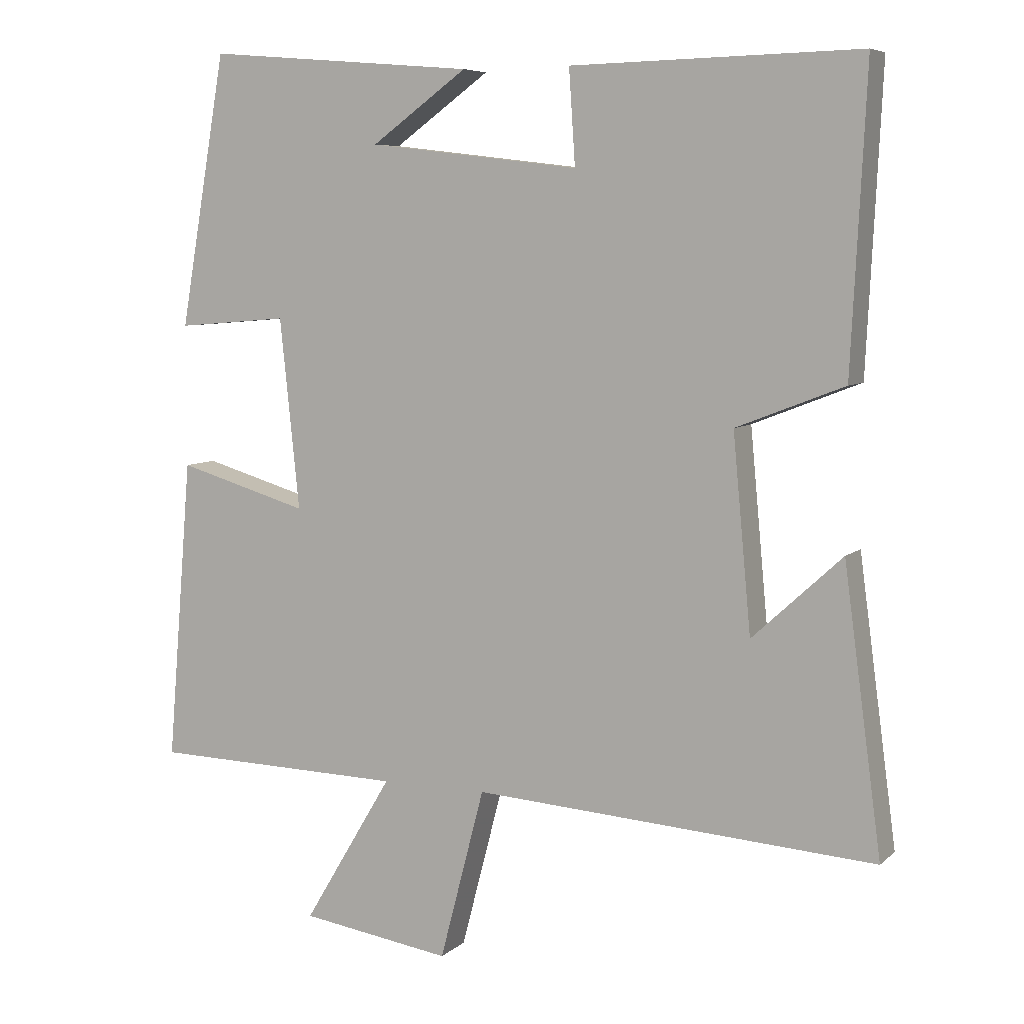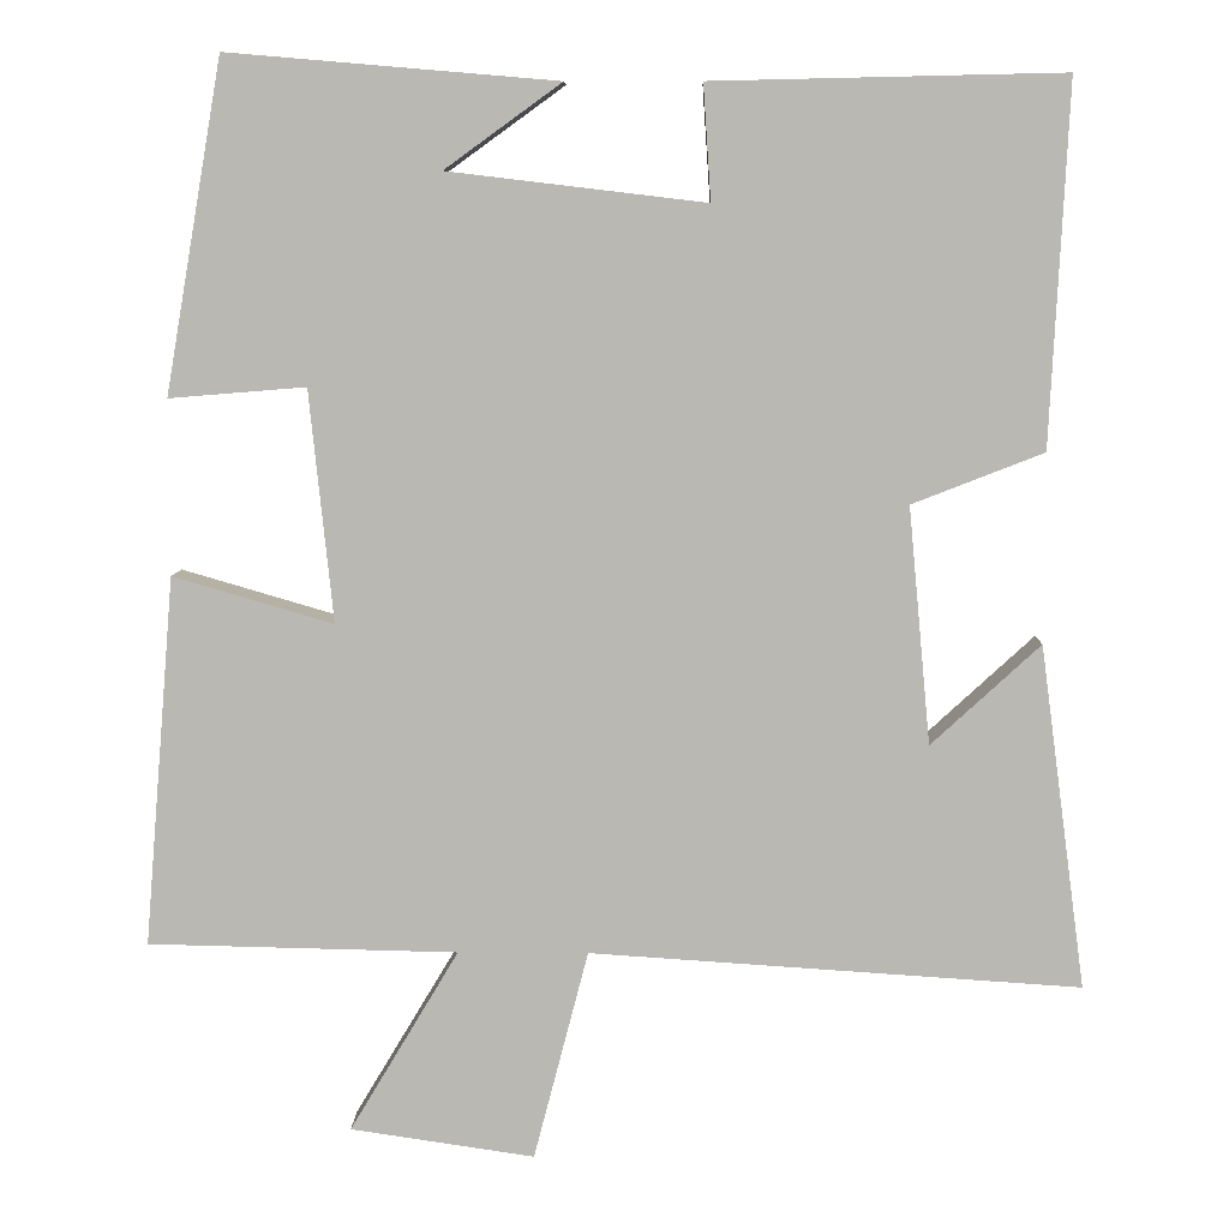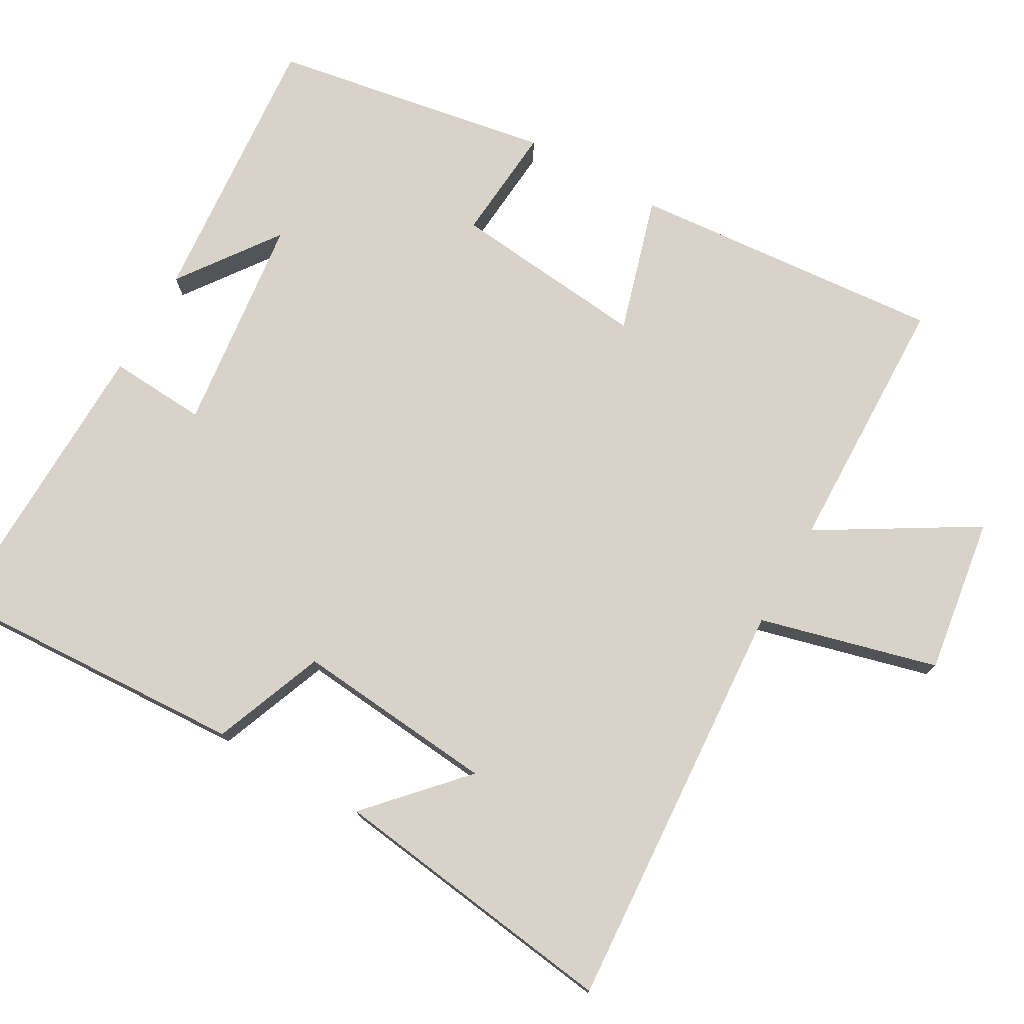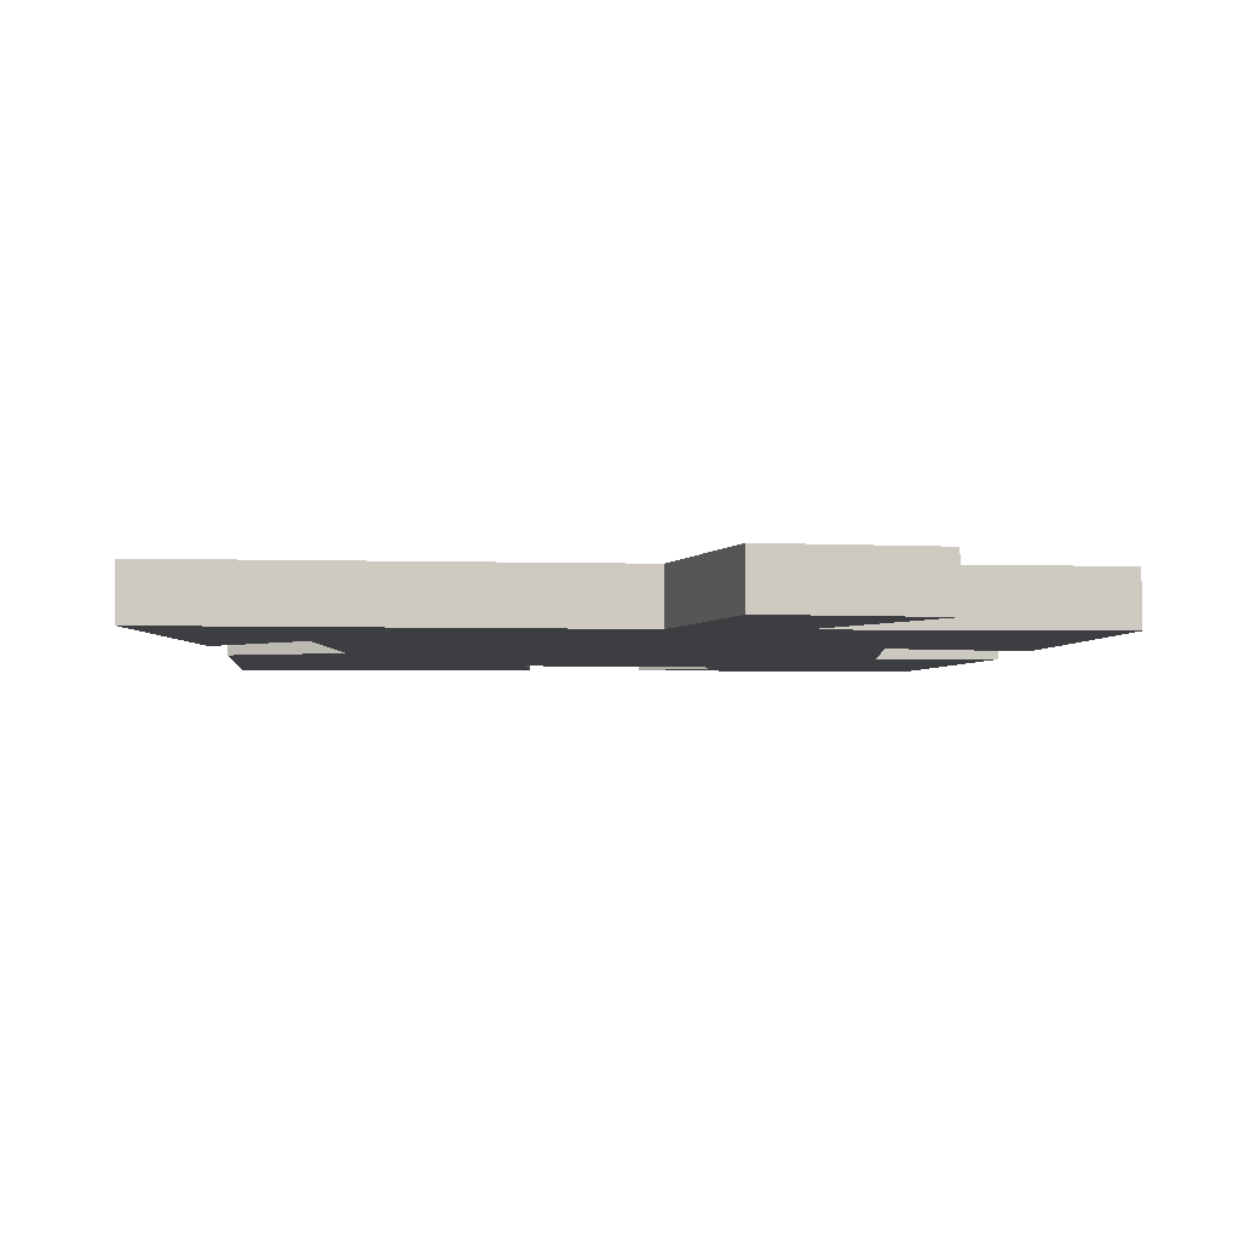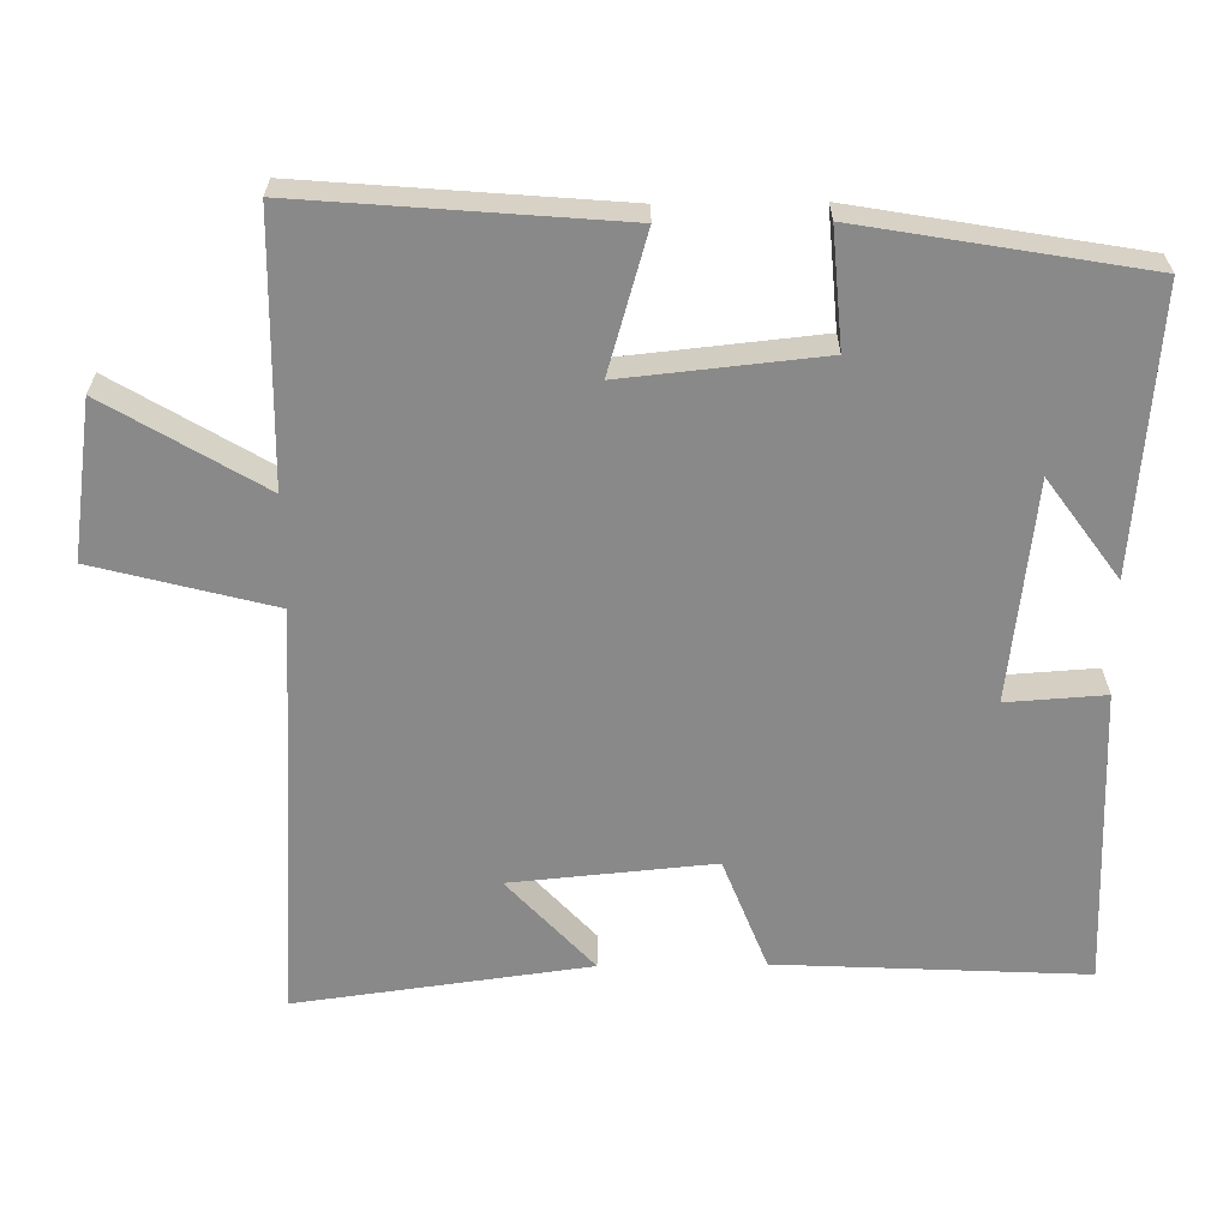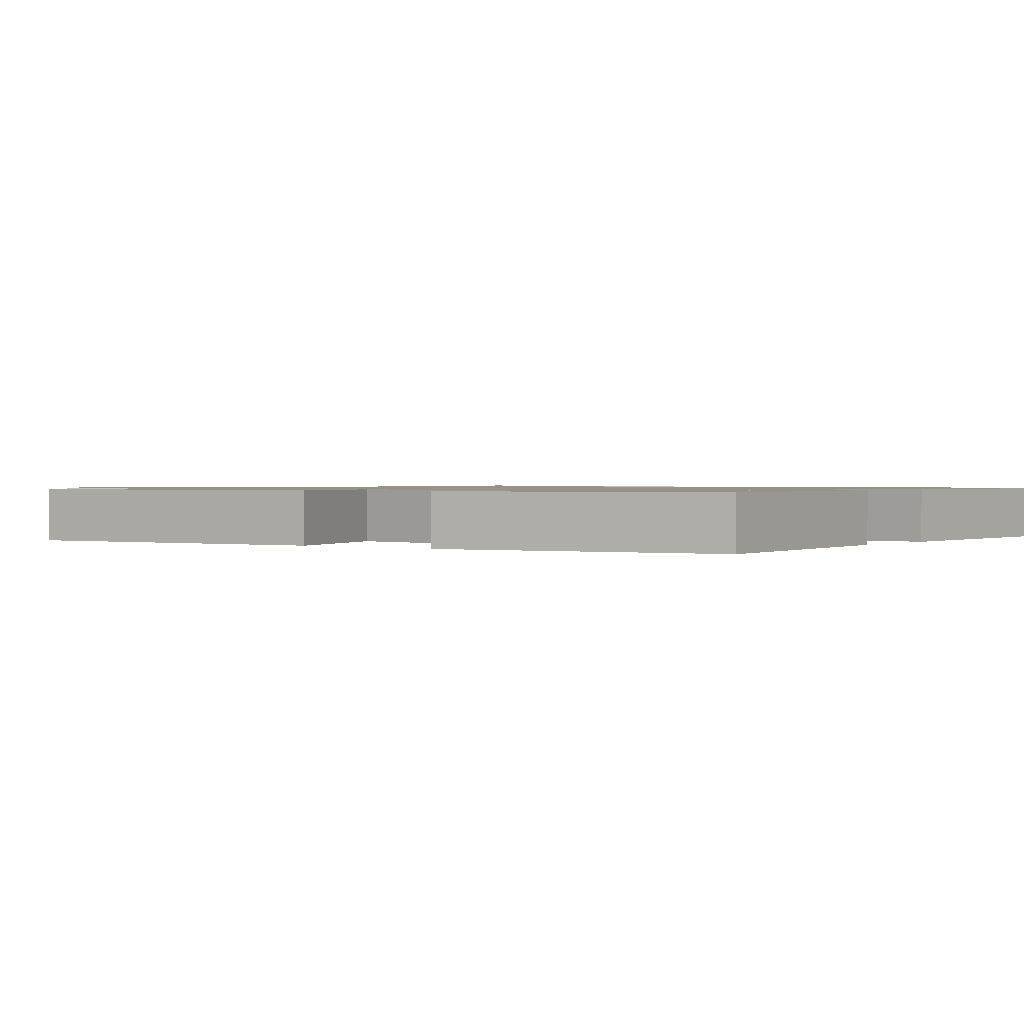
<metadata>
{"format":"obj","ext":"obj","renderer":"f3d","projection":"perspective","resolution":1024,"background":"white","views":[{"elev":6.8,"azim":25.0,"up":"+Z"},{"elev":7.4,"azim":1.2,"up":"+Z"},{"elev":75.8,"azim":119.6,"up":"+Y"},{"elev":-3.6,"azim":177.4,"up":"+Y"},{"elev":-63.1,"azim":-89.3,"up":"+Y"},{"elev":1.0,"azim":-53.7,"up":"+Y"}]}
</metadata>
<code>
v -0.536 0.07 -0.492
v -0.5 0.07 -0.059
v -0.312 0.07 -0.114
v -0.34 0.07 0.158
v -0.5 0.07 0.145
v -0.433 0.07 0.533
v -0.047 0.07 0.5
v -0.184 0.07 0.401
v 0.118 0.07 0.365
v 0.109 0.07 0.5
v 0.521 0.07 0.509
v 0.5 0.07 0.085
v 0.346 0.07 0.025
v 0.372 0.07 -0.253
v 0.5 0.07 -0.135
v 0.554 0.07 -0.538
v -0.021 0.07 -0.5
v -0.085 0.07 -0.746
v -0.301 0.07 -0.714
v -0.173 0.07 -0.5
v -0.536 0 -0.492
v -0.5 0 -0.059
v -0.312 0 -0.114
v -0.34 0 0.158
v -0.5 0 0.145
v -0.433 0 0.533
v -0.047 0 0.5
v -0.184 0 0.401
v 0.118 0 0.365
v 0.109 0 0.5
v 0.521 0 0.509
v 0.5 0 0.085
v 0.346 0 0.025
v 0.372 0 -0.253
v 0.5 0 -0.135
v 0.554 0 -0.538
v -0.021 0 -0.5
v -0.085 0 -0.746
v -0.301 0 -0.714
v -0.173 0 -0.5
f 17 18 19 20
f 1 2 3
f 20 1 3
f 17 20 3
f 16 17 3 4
f 14 15 16
f 14 16 4
f 13 14 4
f 11 12 13
f 10 11 13
f 9 10 13
f 8 9 13 4
f 6 7 8
f 4 5 6 8
f 40 39 38 37
f 23 22 21
f 23 21 40
f 23 40 37
f 24 23 37 36
f 36 35 34
f 24 36 34
f 24 34 33
f 33 32 31
f 33 31 30
f 33 30 29
f 24 33 29 28
f 28 27 26
f 28 26 25 24
f 1 21 22 2
f 2 22 23 3
f 3 23 24 4
f 4 24 25 5
f 5 25 26 6
f 6 26 27 7
f 7 27 28 8
f 8 28 29 9
f 9 29 30 10
f 10 30 31 11
f 11 31 32 12
f 12 32 33 13
f 13 33 34 14
f 14 34 35 15
f 15 35 36 16
f 16 36 37 17
f 17 37 38 18
f 18 38 39 19
f 19 39 40 20
f 20 40 21 1

</code>
